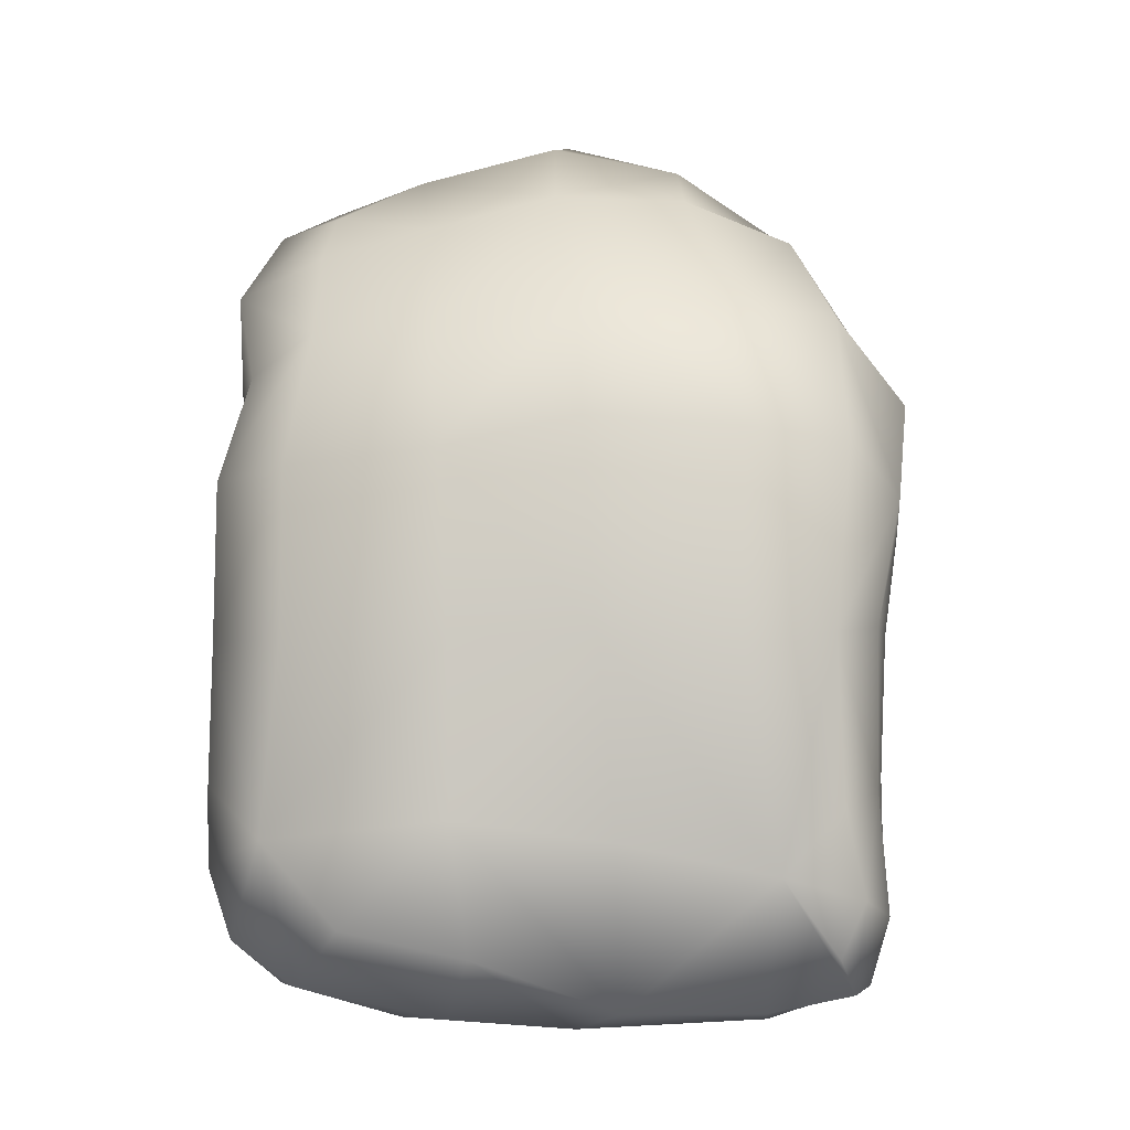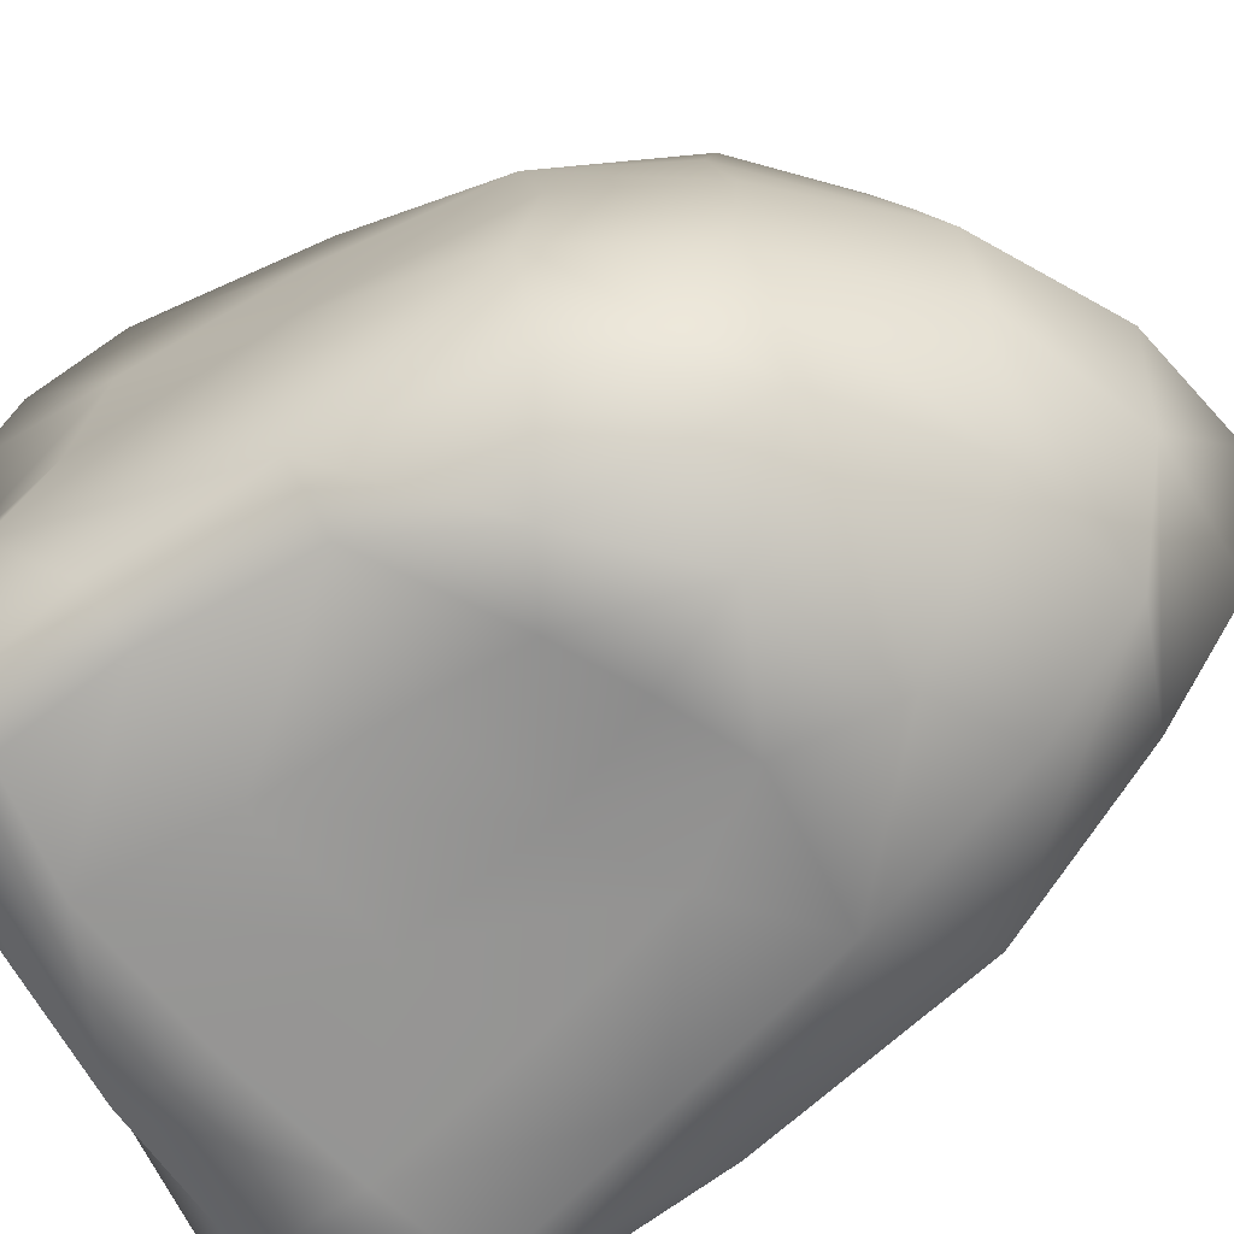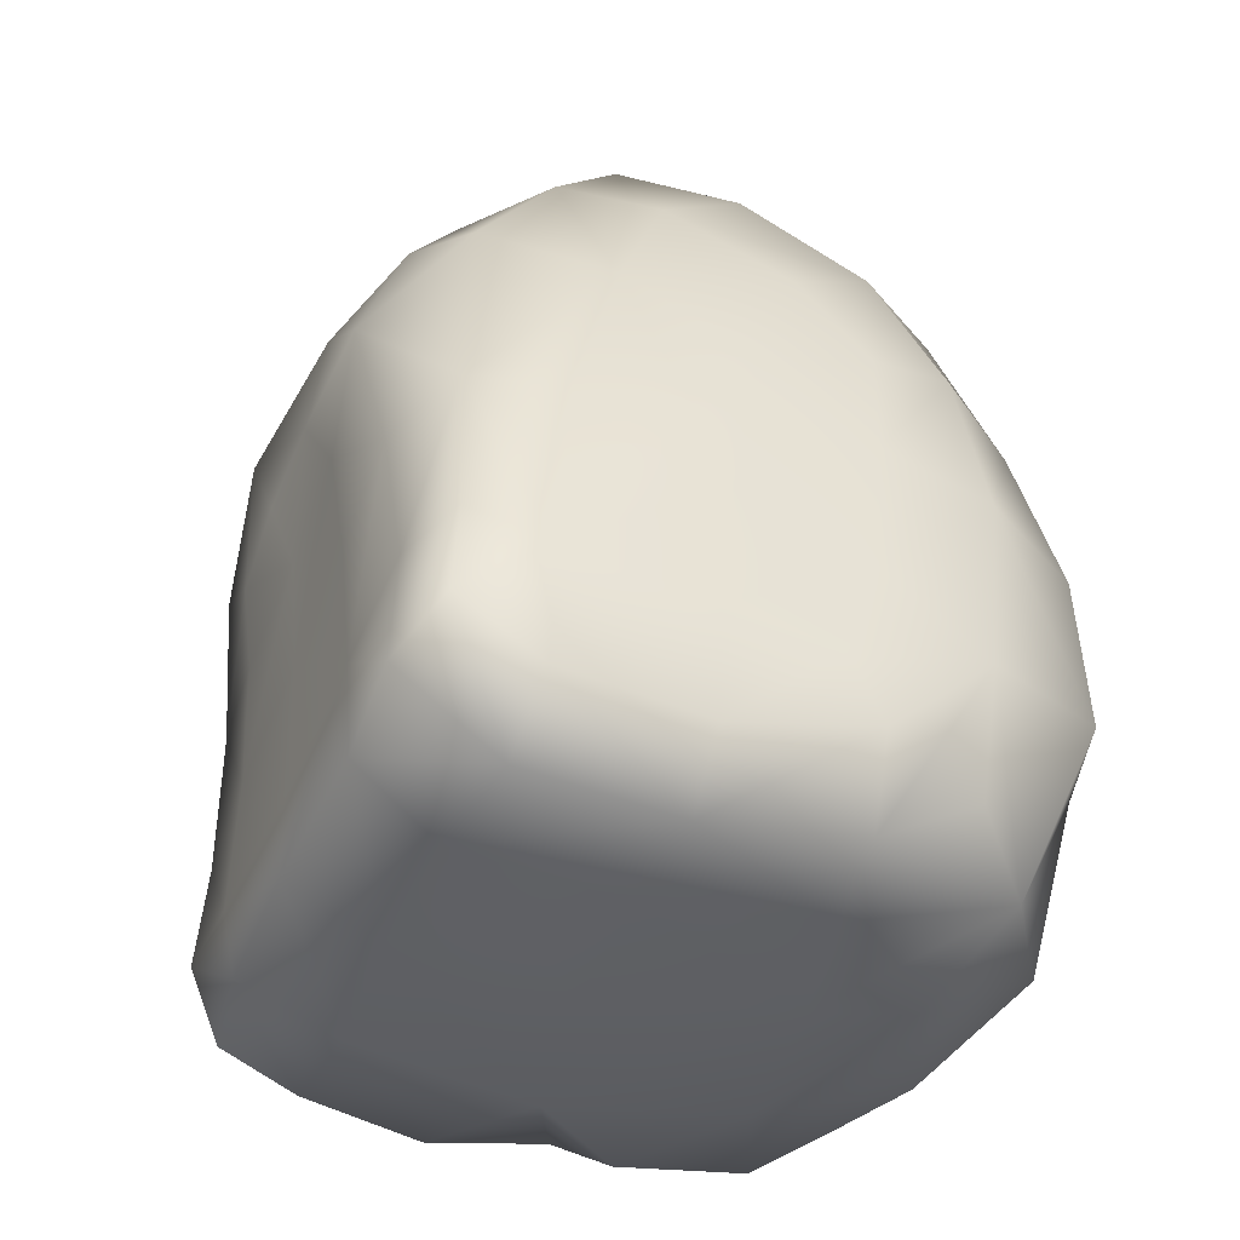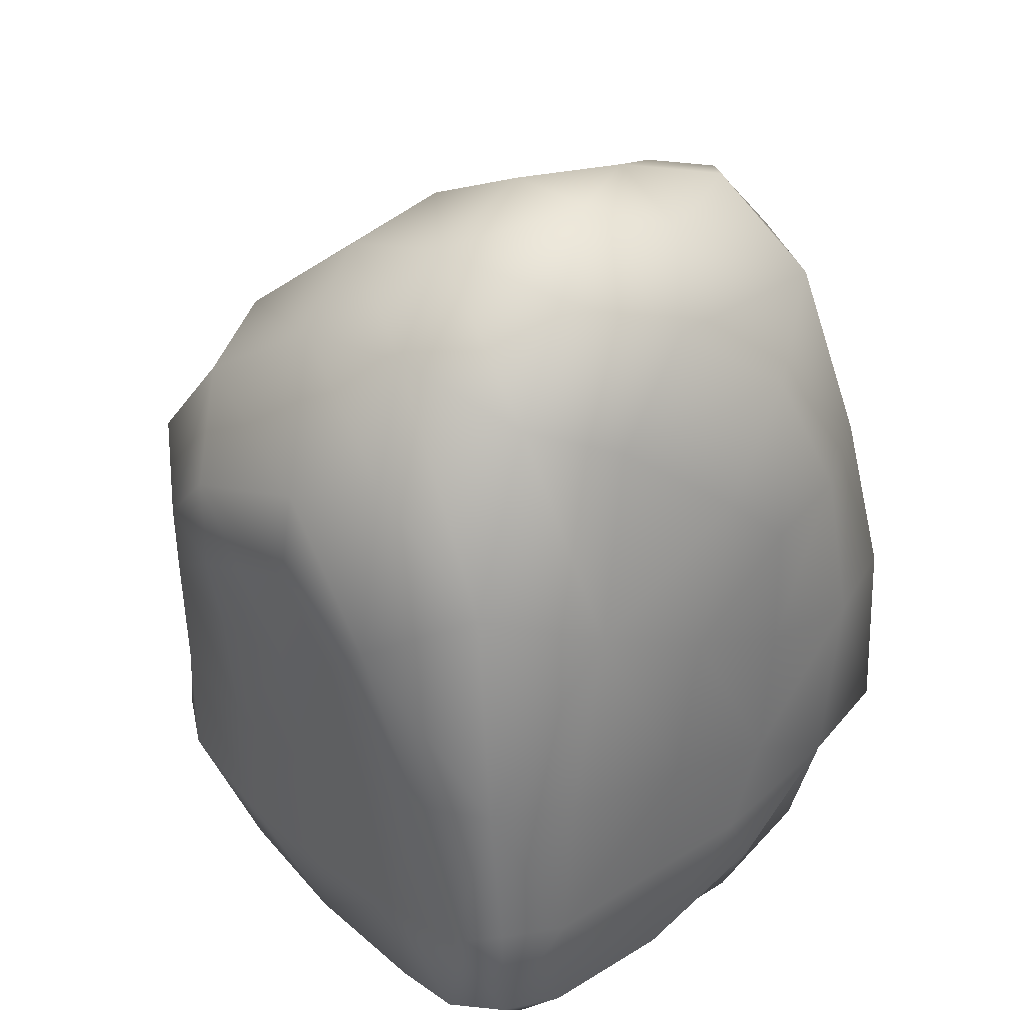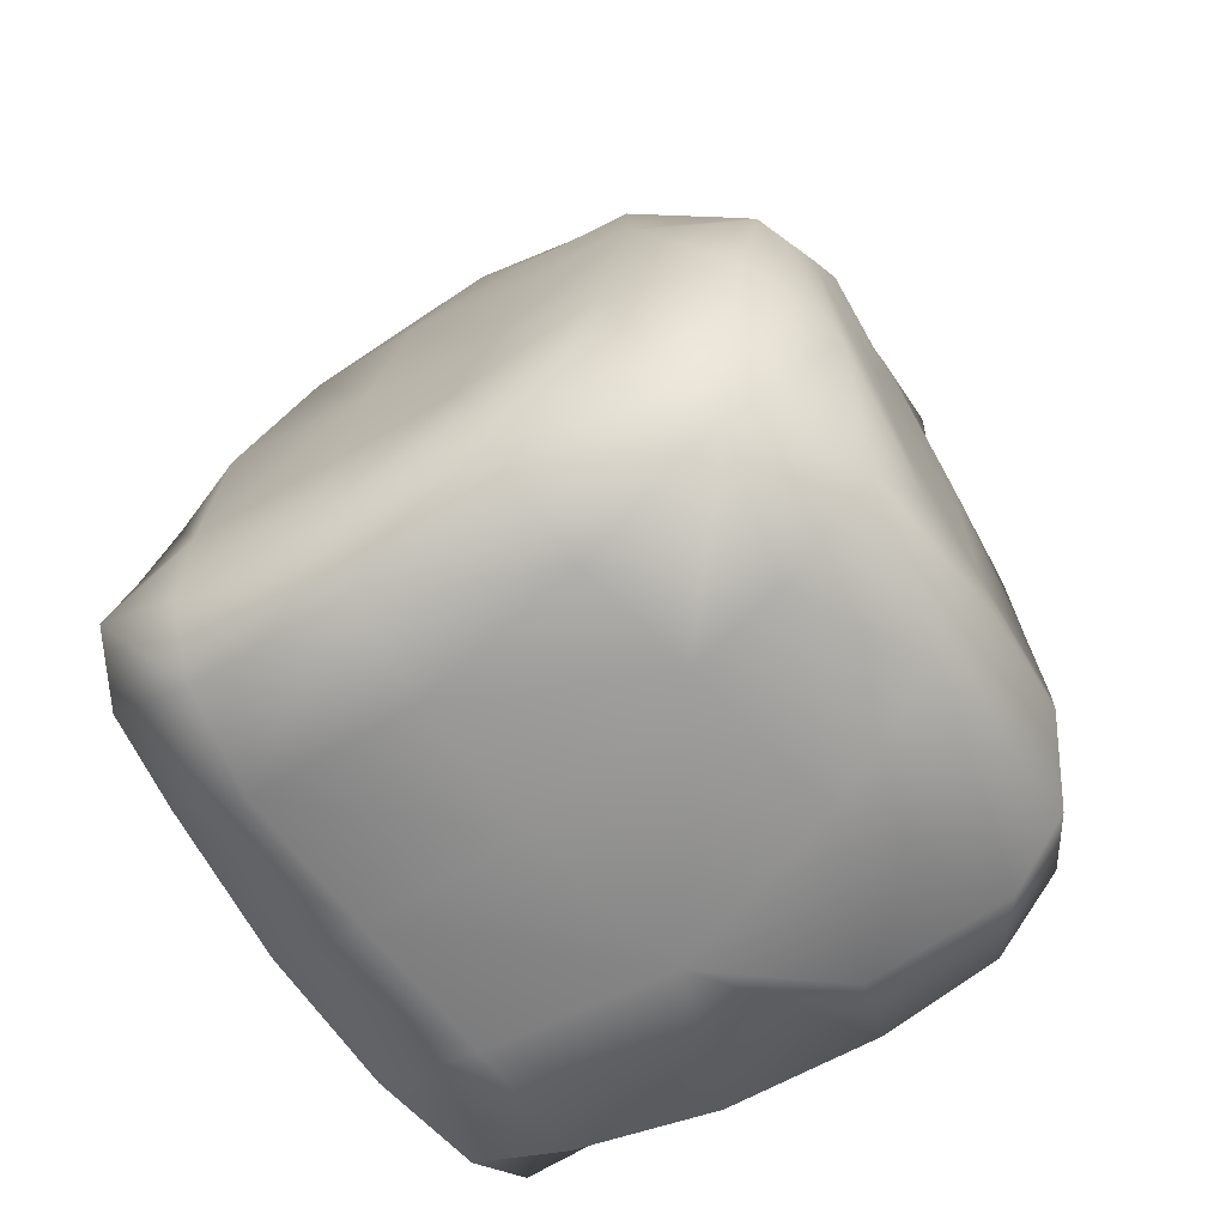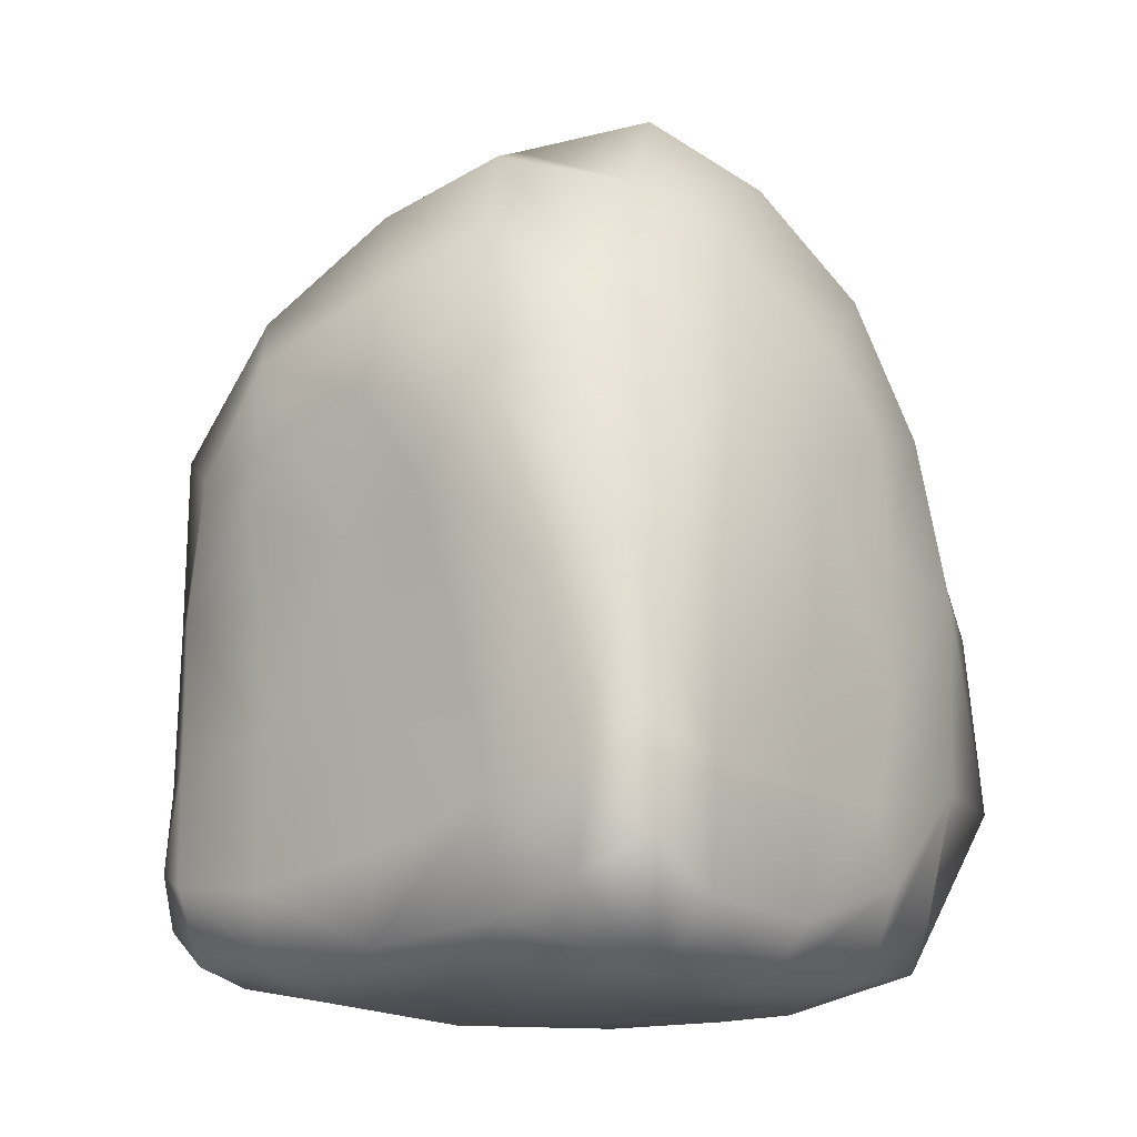
<metadata>
{"format":"obj","ext":"obj","renderer":"f3d","projection":"perspective","resolution":1024,"background":"white","views":[{"elev":-2.9,"azim":-88.1,"up":"+Z"},{"elev":-67.9,"azim":-59.8,"up":"+Y"},{"elev":-41.2,"azim":65.0,"up":"+Z"},{"elev":39.1,"azim":49.6,"up":"+Z"},{"elev":-67.1,"azim":120.8,"up":"+Z"},{"elev":-14.4,"azim":39.1,"up":"+Z"}]}
</metadata>
<code>
g default
v 0.3301 -0.03953 1.806
v 0.1684 0.7108 1.557
v -0.1426 0.6741 1.485
v 0.5427 0.7426 1.346
v 0.1896 0.921 1.296
v 0.3703 -0.884 1.176
v -0.2258 0.9538 0.8321
v 0.9326 0.2953 0.7189
v 0.3455 0.9407 0.9933
v 0.04098 -1.041 0.7006
v -0.4097 -1.038 0.4596
v -0.502 1.007 -0.5131
v -0.9819 0.7822 -0.4062
v -0.8683 -0.9042 -0.578
v 0.9871 -0.9282 -0.6294
v -0.7519 0.7117 -0.8364
v -1.035 -0.6603 -0.5023
v -0.9012 -0.8299 -0.7399
v 0.3286 0.6385 -0.9591
v -0.4206 -0.07937 -0.997
v 0.2171 1 -0.6026
v 1 0.104 -0.452
v -0.02883 -0.002371 1.726
v 0.06964 -0.3924 1.666
v 0.5168 -0.2983 1.673
v 0.6973 0.02603 1.505
v 0.4179 0.2763 1.638
v -0.005558 0.4175 1.625
v -0.01621 0.8655 1.446
v -0.2414 0.965 1.217
v -0.39 0.6934 1.316
v 0.8075 0.3778 1.213
v 0.03352 0.9706 0.9811
v 0.2535 -0.7008 1.496
v -0.1635 -0.7406 1.395
v 0.07685 -1.01 1.037
v 0.473 -1.054 0.6809
v 0.7621 -0.8305 0.8854
v 0.6256 -0.541 1.371
v -0.451 0.8931 0.9467
v 0.8995 0.557 0.7823
v 0.9149 0.06751 0.955
v 0.4724 0.9947 0.617
v 0.1541 0.9915 0.5545
v 0.7144 0.8525 0.7602
v -0.3392 -1.075 0.8664
v -0.1913 -1.049 0.5883
v -0.04321 -1.01 0.2694
v 0.2263 -1.01 0.4265
v -0.6142 -1.029 0.5672
v -0.7569 -0.951 0.1892
v -0.3969 -1.004 0.1706
v -0.6717 0.9098 -0.7122
v -0.5793 0.9952 -0.2719
v -0.9998 0.5622 -0.6545
v -0.9085 -0.8434 -0.321
v -0.7184 -0.8833 -0.8583
v -0.7182 -0.9819 -0.6355
v -0.7596 -0.9474 -0.2766
v 0.9493 -0.8991 -0.3188
v 0.8068 -0.9929 -0.4009
v 0.7953 -1.002 -0.7247
v 0.8326 -0.7092 -0.9546
v 0.9884 -0.6804 -0.7658
v -0.05937 0.8496 -0.906
v -0.2394 0.4567 -0.9865
v -1 -0.2056 -0.4119
v -0.8945 -0.2234 -0.8911
v -0.7931 -0.6271 -0.9018
v 0.2686 0.3484 -0.9934
v 0.4219 0.941 -0.8247
v 0.7273 0.7146 -0.8514
v 0.6266 0.253 -0.9719
v 0.09563 -0.2023 -1
v 0.0597 -0.7068 -0.9626
v -0.3833 -0.6469 -0.9692
v 0.2766 1 -0.3185
v 0.5949 1.002 -0.3461
v 1 -0.2403 -0.4272
v 0.9967 -0.2497 -0.7912
v 1 0.2009 -0.6557
v 1 0.5311 -0.3432
v 1 0.2128 -0.1374
v 0.9752 0.6058 0.2576
v 0.9826 0.2576 0.3269
v 0.9812 -0.09841 0.5104
v 1 -0.1883 0.00352
v 0.9326 -0.476 0.7147
v 0.999 -0.6418 0.1352
v 1 -0.6745 -0.3954
v 0.8899 -0.8945 0.1829
v 0.6539 -1.003 0.1228
v 0.3715 -1.002 -0.01859
v 0.493 -1 -0.4972
v 0.04511 -1.001 -0.1619
v 0.07316 -1 -0.6007
v 0.06709 -0.991 -0.861
v 0.5319 -0.9901 -0.8151
v 0.5206 -0.7463 -0.9823
v 0.5247 -0.2445 -1
v 0.8376 -0.248 -0.9706
v 0.8927 0.2058 -0.9132
v -0.3784 -0.9993 -0.6705
v -0.3801 -0.9557 -0.8695
v -0.3747 -0.9911 -0.2528
v 0.7781 -0.2691 1.242
v 0.8315 0.9238 0.2147
v 0.9057 0.886 -0.3569
v 0.6717 1 0.1665
v 0.3261 1 0.109
v -0.1502 0.9998 0.09824
v -0.2243 0.9915 0.5198
v -0.1464 1 -0.3739
v -0.5855 0.9825 0.15
v -0.1305 1 -0.6047
v -0.9354 0.7335 0.1562
v -0.835 0.7434 0.6448
v -0.6111 0.9691 0.6167
v -0.6659 0.6818 1.051
v -0.7489 0.333 1.054
v -0.4077 0.3704 1.4
v -0.9436 0.2955 0.6884
v -0.9666 -0.1145 0.7747
v -0.7757 -0.08957 1.138
v -1.002 0.2617 0.1585
v -1.009 -0.1541 0.1624
v -1.023 -0.5493 0.1288
v -1.003 -0.5613 0.7385
v -0.9997 0.2537 -0.35
v -0.8636 -0.8654 0.7108
v -0.5536 -0.8507 1.107
v -0.7712 -0.5288 1.113
v -0.9209 -0.8204 0.1711
v -0.3603 -0.4085 1.492
v -0.4253 -0.01775 1.497
v -1.006 0.2003 -0.7322
v -0.7303 0.2761 -0.9305
v 0.9112 0.5132 -0.7292
g Group63618
f 1 23 24 25
f 1 25 26 27
f 2 28 27 4
f 3 29 30 31
f 4 27 26 32
f 4 5 29 2
f 5 33 30 29
f 6 34 35 36
f 38 39 34 6
f 6 36 37 38
f 7 40 30 33
f 8 41 32 42
f 9 43 44 33
f 4 45 43 9
f 9 33 5 4
f 10 36 46 47
f 10 47 48 49
f 10 49 37 36
f 11 50 51 52
f 11 47 46 50
f 11 52 48 47
f 12 53 13 54
f 13 53 16 55
f 14 56 17 18
f 14 18 57 58
f 14 58 59 56
f 15 60 61 62
f 15 62 63 64
f 16 53 65 66
f 17 67 68 69
f 17 69 57 18
f 19 70 66 65
f 72 73 70 19
f 19 65 71 72
f 20 66 70 74
f 20 74 75 76
f 21 77 78 71
f 22 79 80 81
f 22 81 82 83
f 83 82 84 85
f 83 85 86 87
f 83 87 79 22
f 87 86 88 89
f 87 89 90 79
f 90 89 91 60
f 90 60 15 64
f 90 64 80 79
f 91 89 88 38
f 91 38 37 92
f 91 92 61 60
f 92 37 49 93
f 92 93 94 61
f 94 93 95 96
f 94 96 97 98
f 94 98 62 61
f 98 97 75 99
f 98 99 63 62
f 99 75 74 100
f 99 100 101 63
f 101 80 64 63
f 101 100 73 102
f 101 102 81 80
f 100 74 70 73
f 97 96 103 104
f 97 104 76 75
f 104 103 58 57
f 104 57 69 76
f 103 96 95 105
f 103 105 59 58
f 105 95 48 52
f 105 52 51 59
f 95 93 49 48
f 88 86 42 106
f 88 106 39 38
f 106 42 32 26
f 106 26 25 39
f 86 85 8 42
f 85 84 41 8
f 84 107 45 41
f 84 82 108 107
f 107 109 43 45
f 107 108 78 109
f 109 110 44 43
f 109 78 77 110
f 110 111 112 44
f 110 77 113 111
f 113 54 114 111
f 113 77 21 115
f 113 115 12 54
f 115 21 71 65
f 115 65 53 12
f 114 116 117 118
f 114 118 112 111
f 114 54 13 116
f 118 117 119 40
f 118 40 7 112
f 119 120 121 31
f 119 31 30 40
f 119 117 122 120
f 122 123 124 120
f 122 117 116 125
f 122 125 126 123
f 126 127 128 123
f 126 125 129 67
f 126 67 17 127
f 128 130 131 132
f 128 132 124 123
f 128 127 133 130
f 133 51 50 130
f 133 127 17 56
f 133 56 59 51
f 132 131 35 134
f 132 134 135 124
f 135 134 24 23
f 135 23 28 121
f 135 121 120 124
f 134 35 34 24
f 131 46 36 35
f 131 130 50 46
f 125 116 13 129
f 112 7 33 44
f 78 108 72 71
f 76 69 68 20
f 20 68 136 137
f 137 136 55 16
f 137 16 66 20
f 68 67 129 136
f 55 136 129 13
f 45 4 32 41
f 39 25 24 34
f 28 23 1 27
f 29 3 28 2
f 3 31 121 28
f 72 108 82 138
f 82 81 102 138
f 102 73 72 138

</code>
